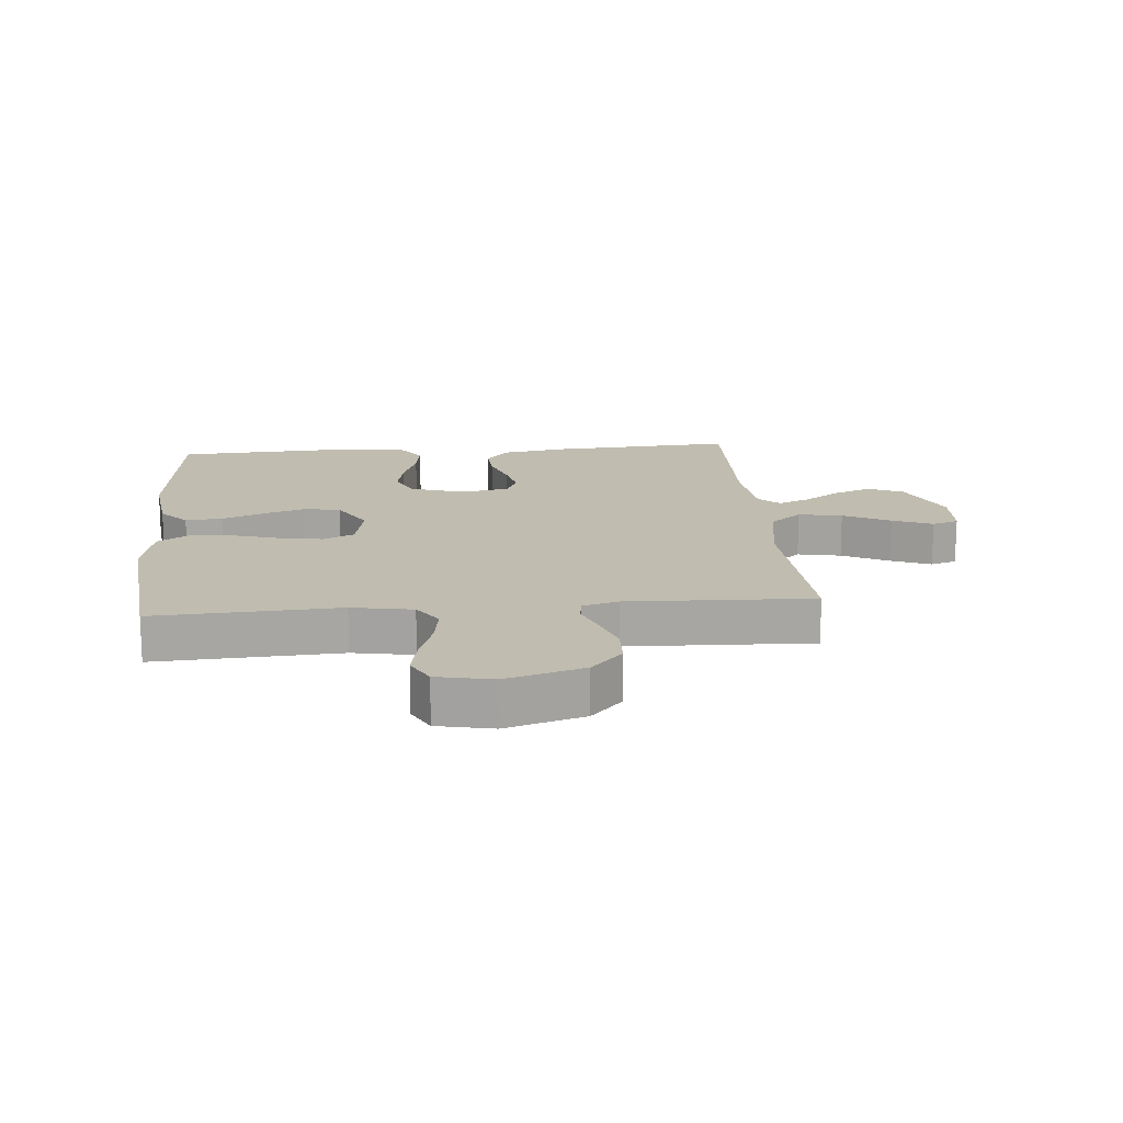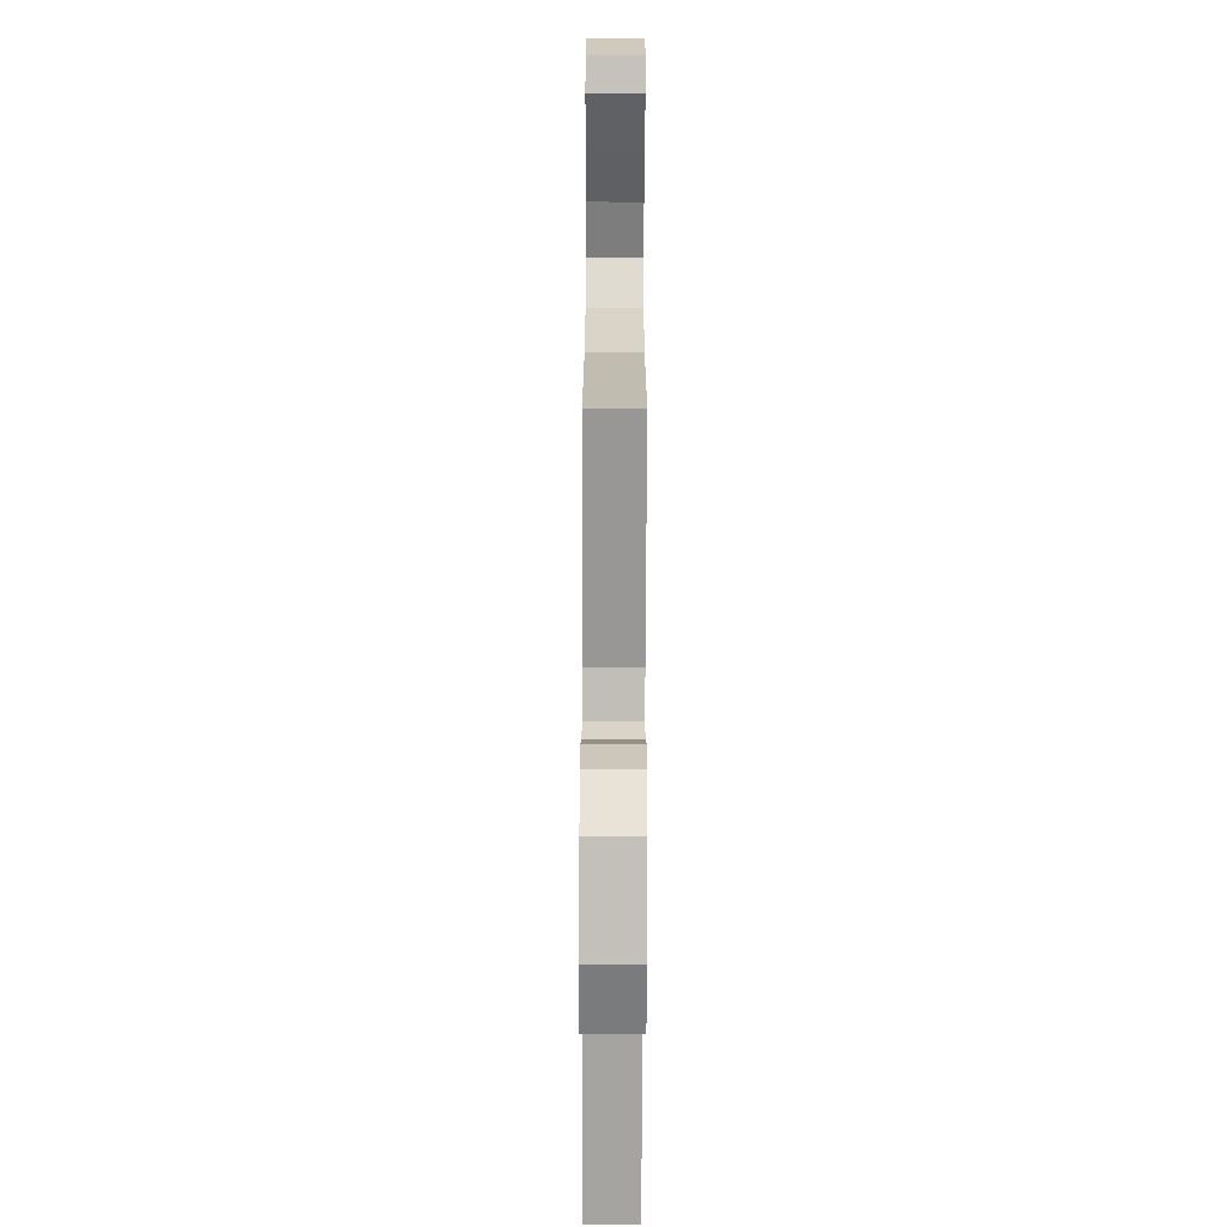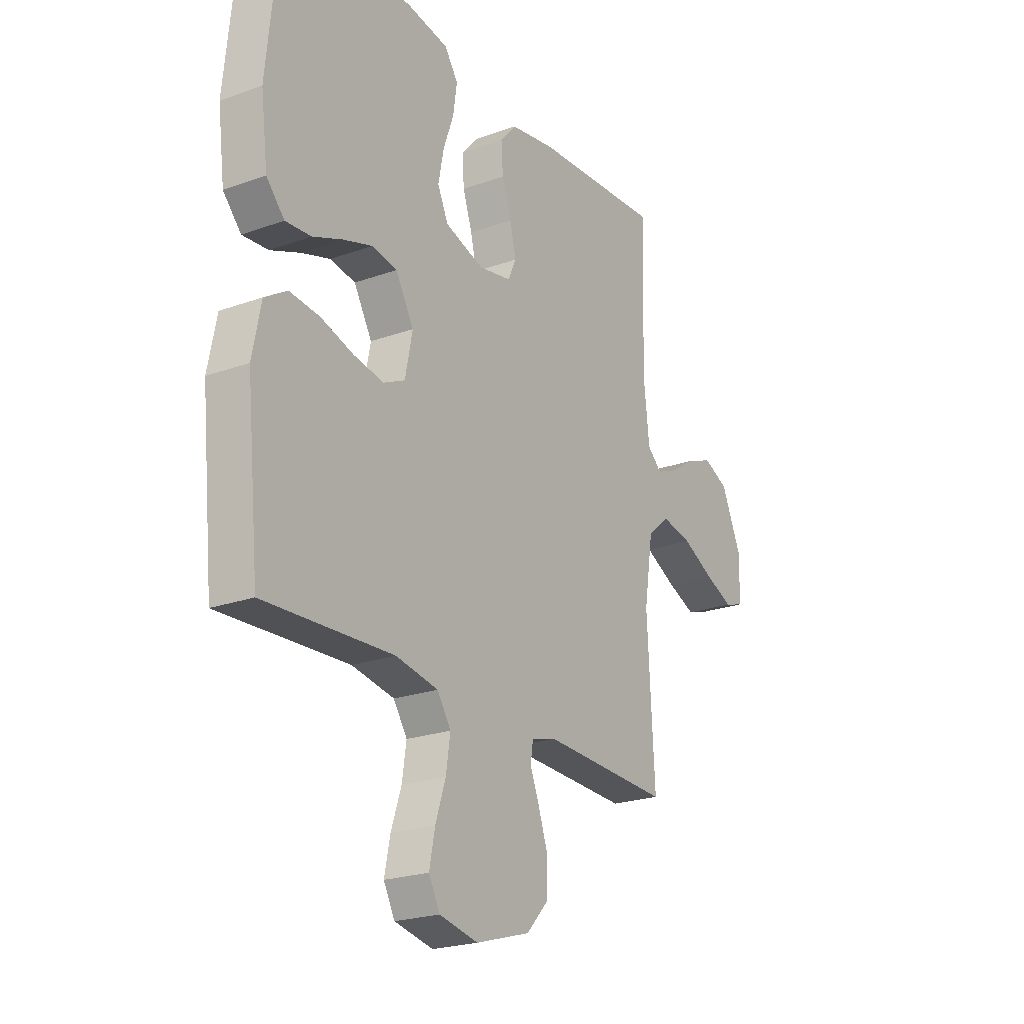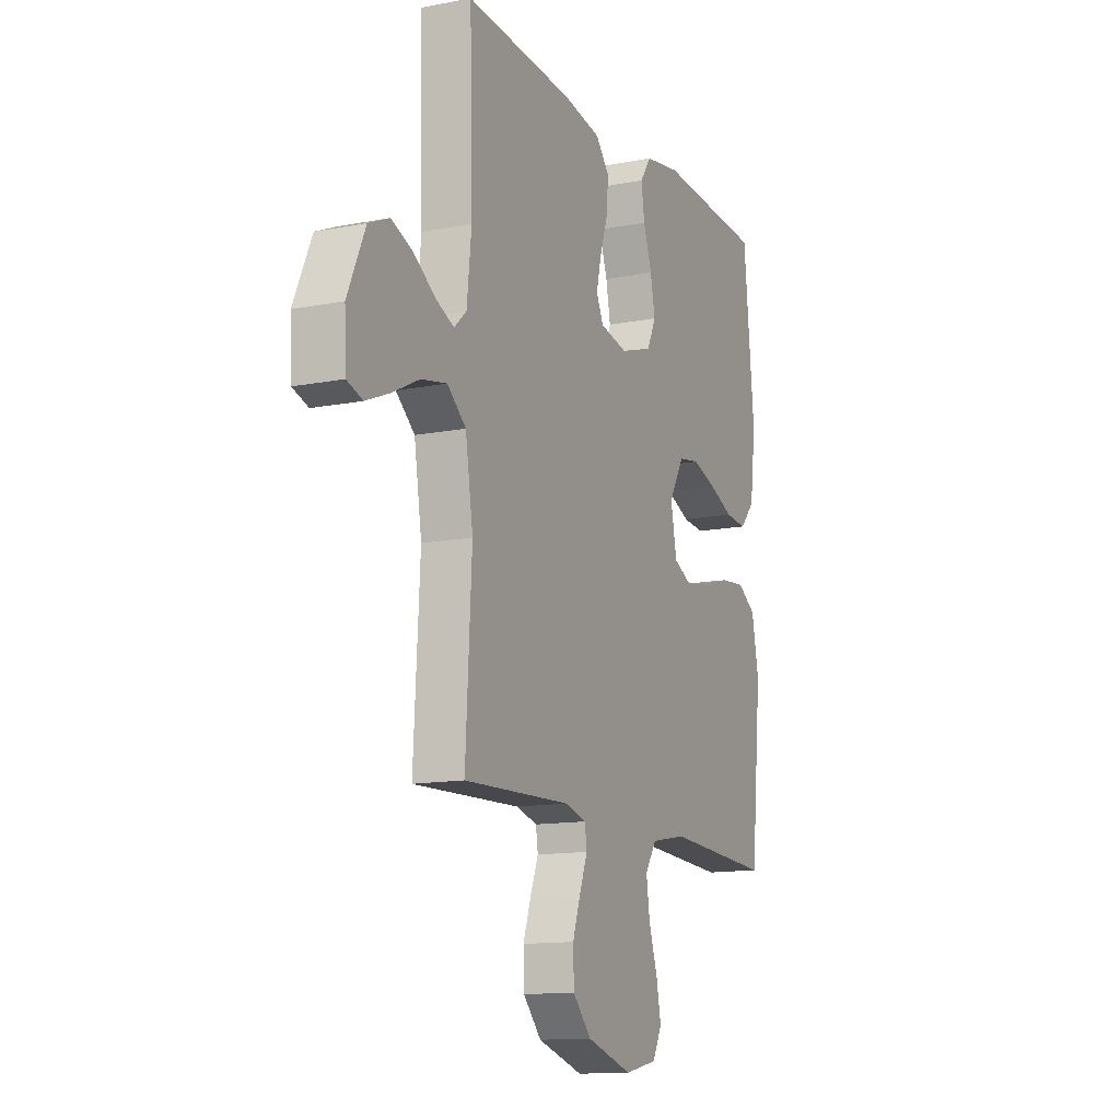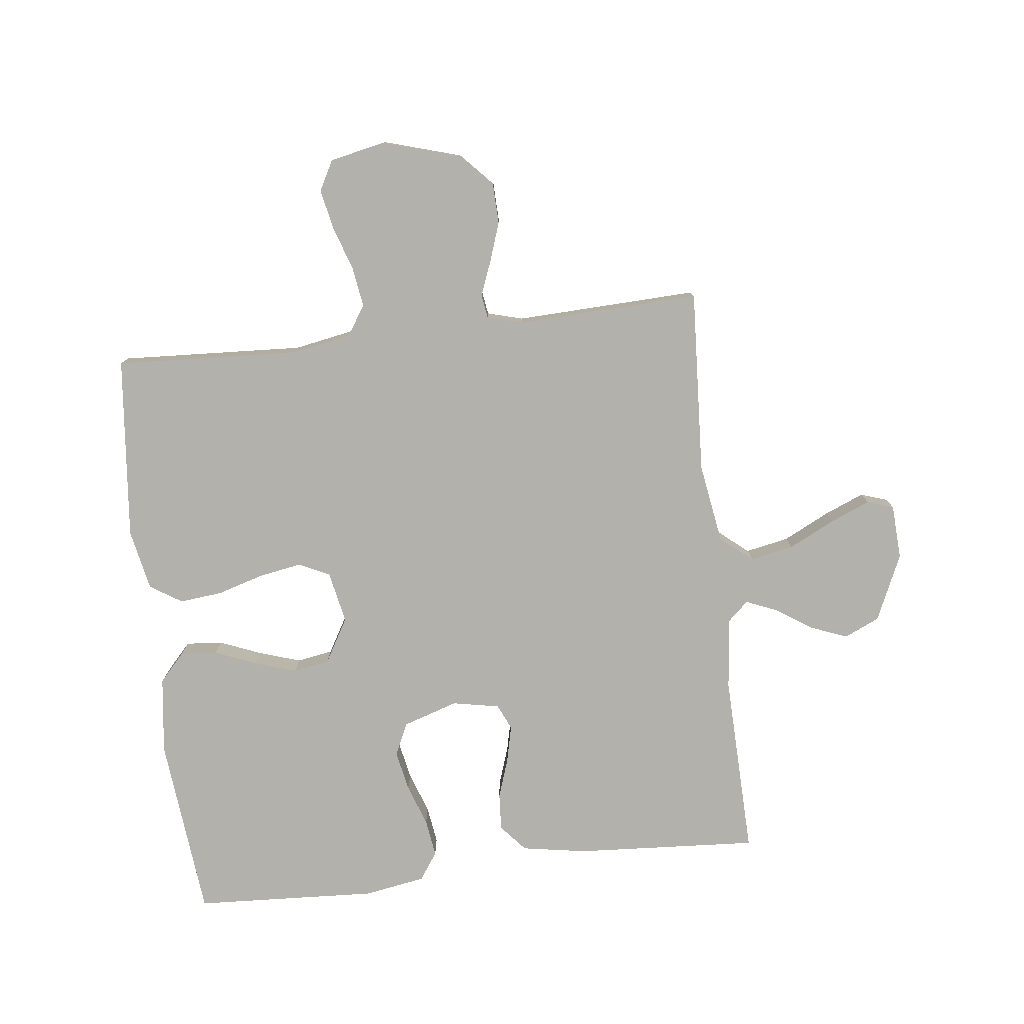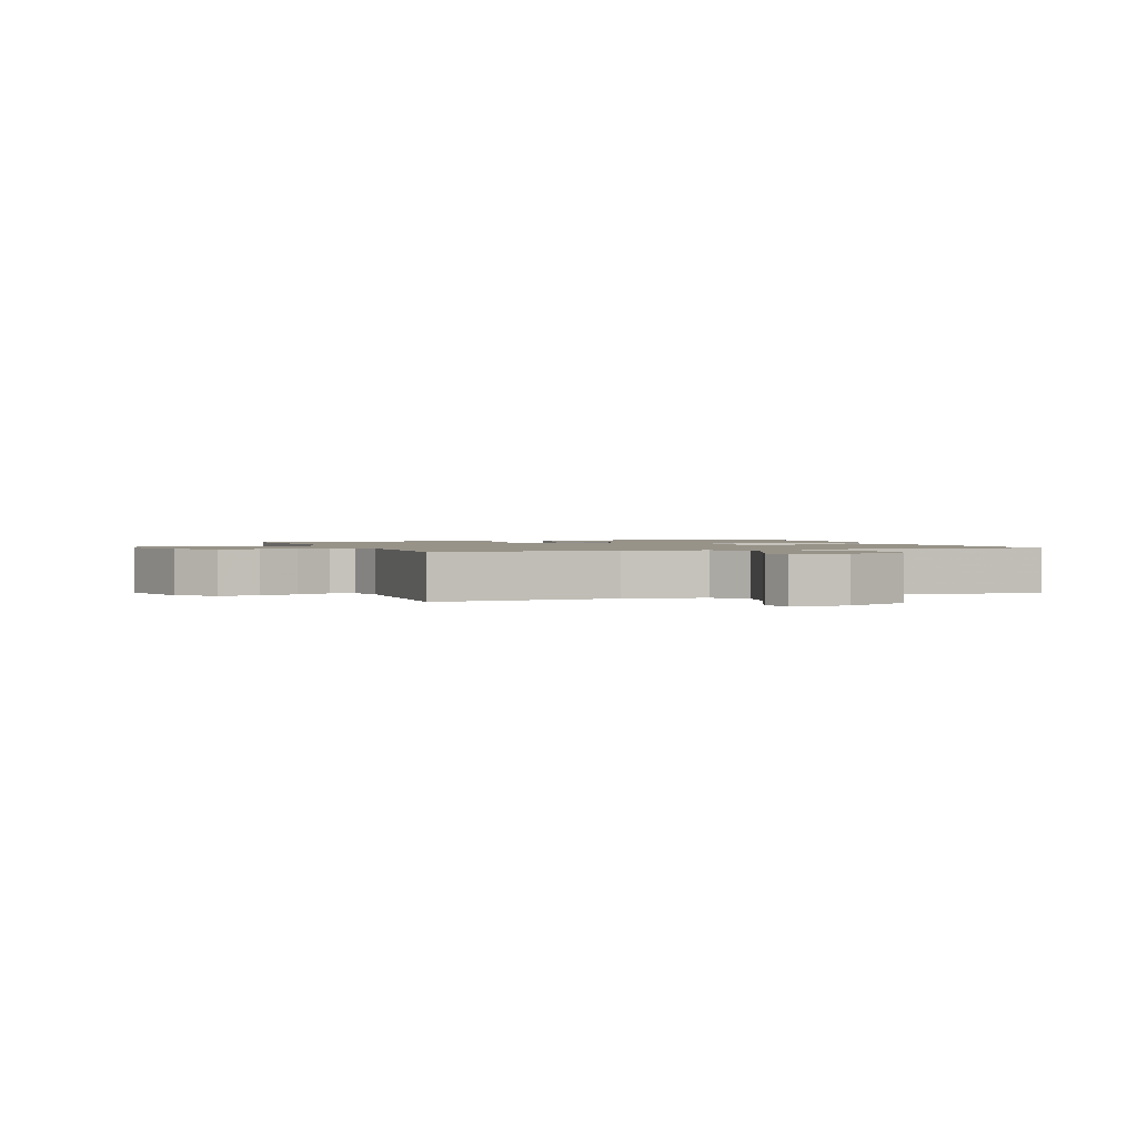
<metadata>
{"format":"obj","ext":"obj","renderer":"f3d","projection":"perspective","resolution":1024,"background":"white","views":[{"elev":16.3,"azim":175.0,"up":"+Y"},{"elev":-70.3,"azim":-90.2,"up":"+Z"},{"elev":-22.7,"azim":121.7,"up":"+Z"},{"elev":-13.1,"azim":-66.0,"up":"+Z"},{"elev":-78.9,"azim":-173.3,"up":"+Y"},{"elev":1.5,"azim":-110.7,"up":"+Y"}]}
</metadata>
<code>
v 0.5 0.07 0.5
v 0.53 0.07 0.2
v 0.514 0.07 0.074
v 0.472 0.07 0.028
v 0.412 0.07 0.033
v 0.343 0.07 0.061
v 0.275 0.07 0.083
v 0.216 0.07 0.073
v 0.174 0.07 0
v 0.191 0.07 -0.085
v 0.241 0.07 -0.109
v 0.311 0.07 -0.097
v 0.388 0.07 -0.074
v 0.458 0.07 -0.067
v 0.51 0.07 -0.1
v 0.53 0.07 -0.2
v 0.5 0.07 -0.5
v 0.2 0.07 -0.484
v 0.101 0.07 -0.502
v 0.069 0.07 -0.55
v 0.079 0.07 -0.616
v 0.103 0.07 -0.688
v 0.116 0.07 -0.753
v 0.09 0.07 -0.802
v 0 0.07 -0.821
v -0.127 0.07 -0.783
v -0.178 0.07 -0.728
v -0.18 0.07 -0.664
v -0.158 0.07 -0.6
v -0.136 0.07 -0.544
v -0.142 0.07 -0.505
v -0.2 0.07 -0.489
v -0.5 0.07 -0.5
v -0.483 0.07 -0.2
v -0.504 0.07 -0.068
v -0.556 0.07 -0.025
v -0.627 0.07 -0.039
v -0.703 0.07 -0.077
v -0.768 0.07 -0.104
v -0.811 0.07 -0.09
v -0.816 0.07 0
v -0.767 0.07 0.109
v -0.709 0.07 0.135
v -0.648 0.07 0.111
v -0.589 0.07 0.072
v -0.539 0.07 0.051
v -0.505 0.07 0.082
v -0.492 0.07 0.2
v -0.5 0.07 0.5
v -0.2 0.07 0.481
v -0.094 0.07 0.463
v -0.056 0.07 0.419
v -0.06 0.07 0.358
v -0.082 0.07 0.293
v -0.096 0.07 0.233
v -0.077 0.07 0.191
v 0 0.07 0.176
v 0.09 0.07 0.205
v 0.115 0.07 0.258
v 0.102 0.07 0.324
v 0.078 0.07 0.392
v 0.069 0.07 0.454
v 0.1 0.07 0.499
v 0.2 0.07 0.516
v 0.5 0 0.5
v 0.53 0 0.2
v 0.514 0 0.074
v 0.472 0 0.028
v 0.412 0 0.033
v 0.343 0 0.061
v 0.275 0 0.083
v 0.216 0 0.073
v 0.174 0 0
v 0.191 0 -0.085
v 0.241 0 -0.109
v 0.311 0 -0.097
v 0.388 0 -0.074
v 0.458 0 -0.067
v 0.51 0 -0.1
v 0.53 0 -0.2
v 0.5 0 -0.5
v 0.2 0 -0.484
v 0.101 0 -0.502
v 0.069 0 -0.55
v 0.079 0 -0.616
v 0.103 0 -0.688
v 0.116 0 -0.753
v 0.09 0 -0.802
v 0 0 -0.821
v -0.127 0 -0.783
v -0.178 0 -0.728
v -0.18 0 -0.664
v -0.158 0 -0.6
v -0.136 0 -0.544
v -0.142 0 -0.505
v -0.2 0 -0.489
v -0.5 0 -0.5
v -0.483 0 -0.2
v -0.504 0 -0.068
v -0.556 0 -0.025
v -0.627 0 -0.039
v -0.703 0 -0.077
v -0.768 0 -0.104
v -0.811 0 -0.09
v -0.816 0 0
v -0.767 0 0.109
v -0.709 0 0.135
v -0.648 0 0.111
v -0.589 0 0.072
v -0.539 0 0.051
v -0.505 0 0.082
v -0.492 0 0.2
v -0.5 0 0.5
v -0.2 0 0.481
v -0.094 0 0.463
v -0.056 0 0.419
v -0.06 0 0.358
v -0.082 0 0.293
v -0.096 0 0.233
v -0.077 0 0.191
v 0 0 0.176
v 0.09 0 0.205
v 0.115 0 0.258
v 0.102 0 0.324
v 0.078 0 0.392
v 0.069 0 0.454
v 0.1 0 0.499
v 0.2 0 0.516
f 4 5 6
f 3 4 6
f 2 3 6
f 1 2 6
f 64 1 6
f 63 64 6
f 62 63 6
f 61 62 6
f 60 61 6
f 59 60 6 7
f 58 59 7 8
f 57 58 8 9
f 56 57 9 10
f 52 53 54
f 51 52 54
f 50 51 54
f 49 50 54
f 48 49 54
f 47 48 54 55
f 46 47 55 56
f 43 44 45
f 42 43 45
f 41 42 45
f 40 41 45
f 39 40 45
f 38 39 45
f 37 38 45
f 36 37 45 46
f 46 56 10
f 36 46 10
f 35 36 10
f 32 33 34
f 35 10 11
f 34 35 11
f 32 34 11
f 31 32 11
f 28 29 30
f 27 28 30
f 26 27 30
f 25 26 30
f 24 25 30
f 23 24 30
f 22 23 30
f 21 22 30
f 20 21 30 31
f 16 17 18
f 15 16 18
f 14 15 18
f 13 14 18
f 12 13 18
f 12 18 19
f 19 20 31
f 12 19 31
f 11 12 31
f 70 69 68
f 70 68 67
f 70 67 66
f 70 66 65
f 70 65 128
f 70 128 127
f 70 127 126
f 70 126 125
f 70 125 124
f 71 70 124 123
f 72 71 123 122
f 73 72 122 121
f 74 73 121 120
f 118 117 116
f 118 116 115
f 118 115 114
f 118 114 113
f 118 113 112
f 119 118 112 111
f 120 119 111 110
f 109 108 107
f 109 107 106
f 109 106 105
f 109 105 104
f 109 104 103
f 109 103 102
f 109 102 101
f 110 109 101 100
f 74 120 110
f 74 110 100
f 74 100 99
f 98 97 96
f 75 74 99
f 75 99 98
f 75 98 96
f 75 96 95
f 94 93 92
f 94 92 91
f 94 91 90
f 94 90 89
f 94 89 88
f 94 88 87
f 94 87 86
f 94 86 85
f 95 94 85 84
f 82 81 80
f 82 80 79
f 82 79 78
f 82 78 77
f 82 77 76
f 83 82 76
f 95 84 83
f 95 83 76
f 95 76 75
f 1 65 66 2
f 2 66 67 3
f 3 67 68 4
f 4 68 69 5
f 5 69 70 6
f 6 70 71 7
f 7 71 72 8
f 8 72 73 9
f 9 73 74 10
f 10 74 75 11
f 11 75 76 12
f 12 76 77 13
f 13 77 78 14
f 14 78 79 15
f 15 79 80 16
f 16 80 81 17
f 17 81 82 18
f 18 82 83 19
f 19 83 84 20
f 20 84 85 21
f 21 85 86 22
f 22 86 87 23
f 23 87 88 24
f 24 88 89 25
f 25 89 90 26
f 26 90 91 27
f 27 91 92 28
f 28 92 93 29
f 29 93 94 30
f 30 94 95 31
f 31 95 96 32
f 32 96 97 33
f 33 97 98 34
f 34 98 99 35
f 35 99 100 36
f 36 100 101 37
f 37 101 102 38
f 38 102 103 39
f 39 103 104 40
f 40 104 105 41
f 41 105 106 42
f 42 106 107 43
f 43 107 108 44
f 44 108 109 45
f 45 109 110 46
f 46 110 111 47
f 47 111 112 48
f 48 112 113 49
f 49 113 114 50
f 50 114 115 51
f 51 115 116 52
f 52 116 117 53
f 53 117 118 54
f 54 118 119 55
f 55 119 120 56
f 56 120 121 57
f 57 121 122 58
f 58 122 123 59
f 59 123 124 60
f 60 124 125 61
f 61 125 126 62
f 62 126 127 63
f 63 127 128 64
f 64 128 65 1

</code>
